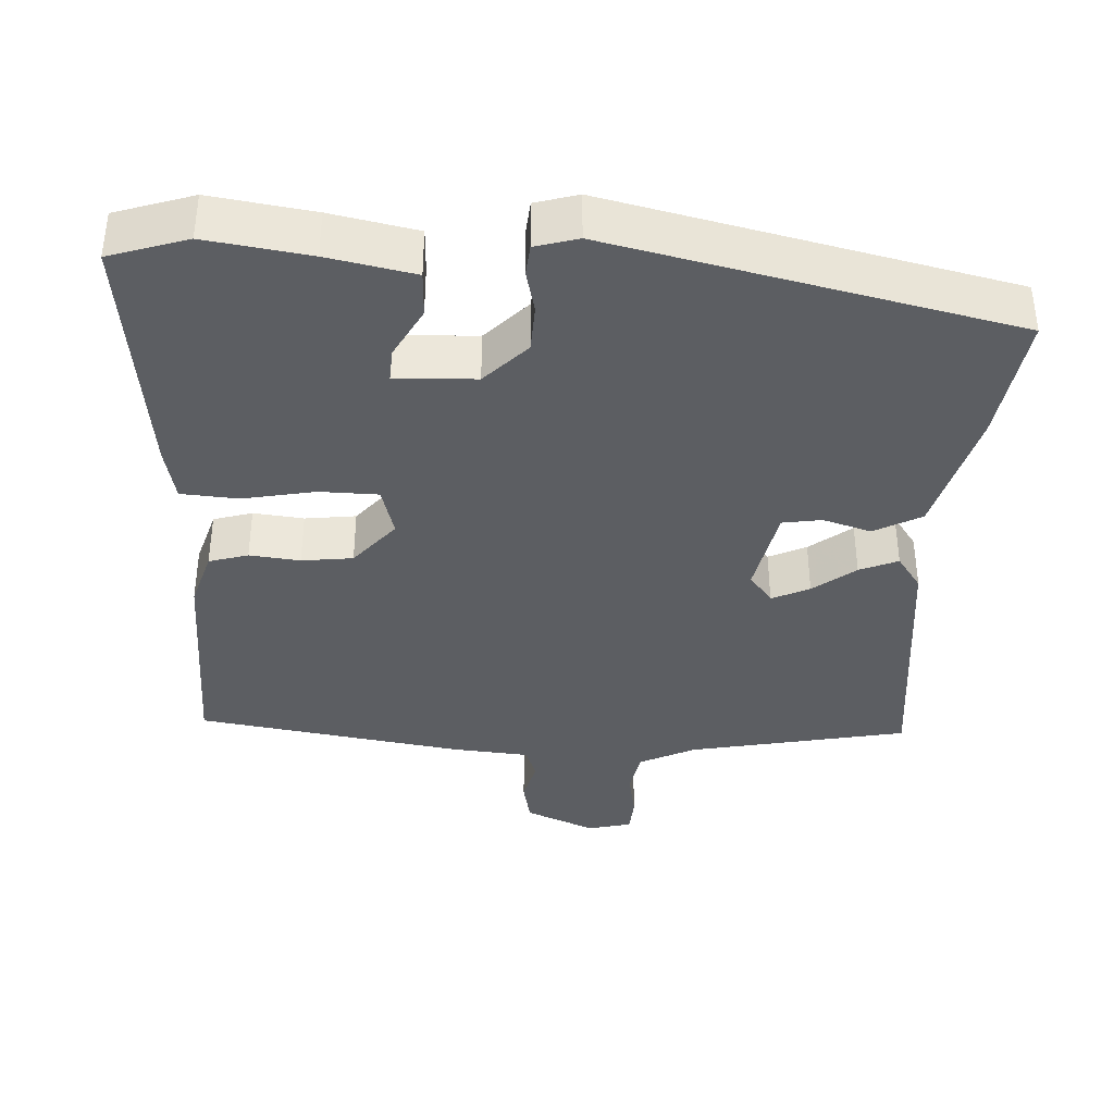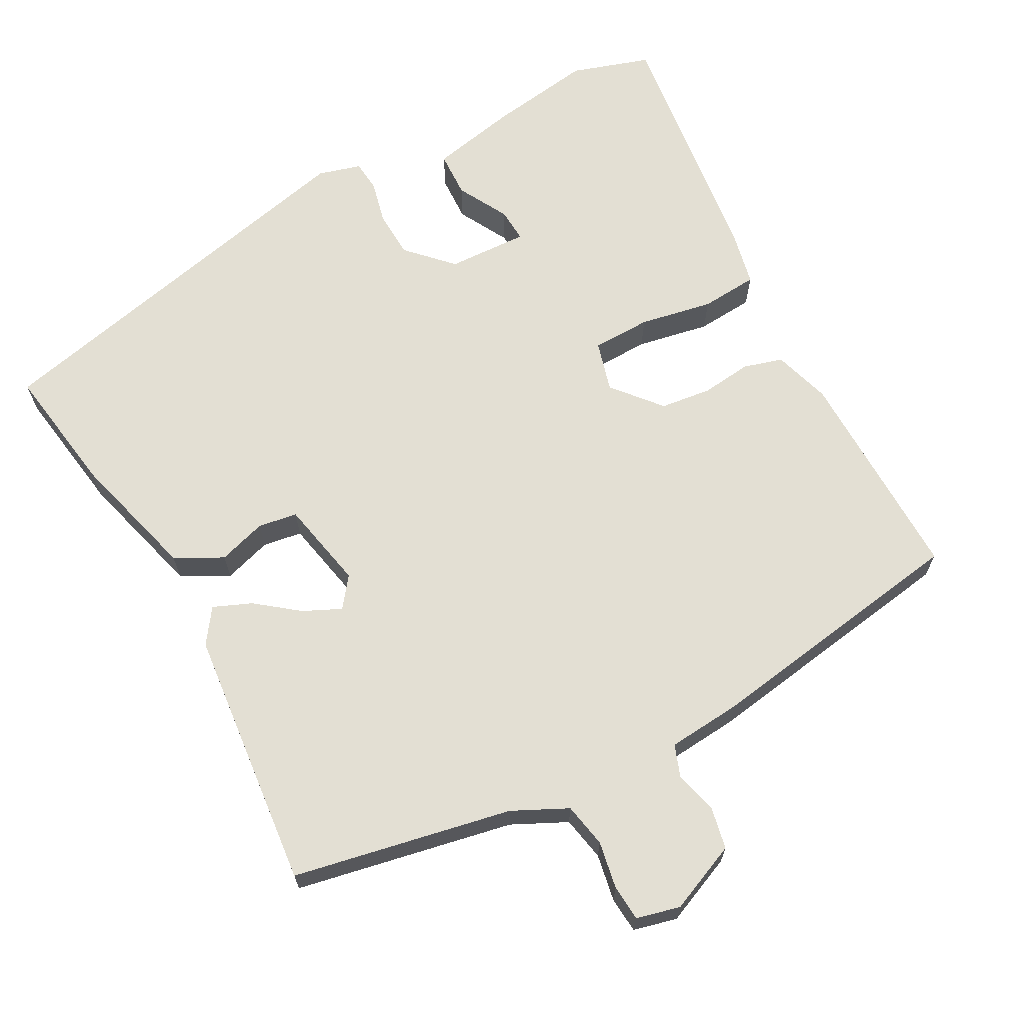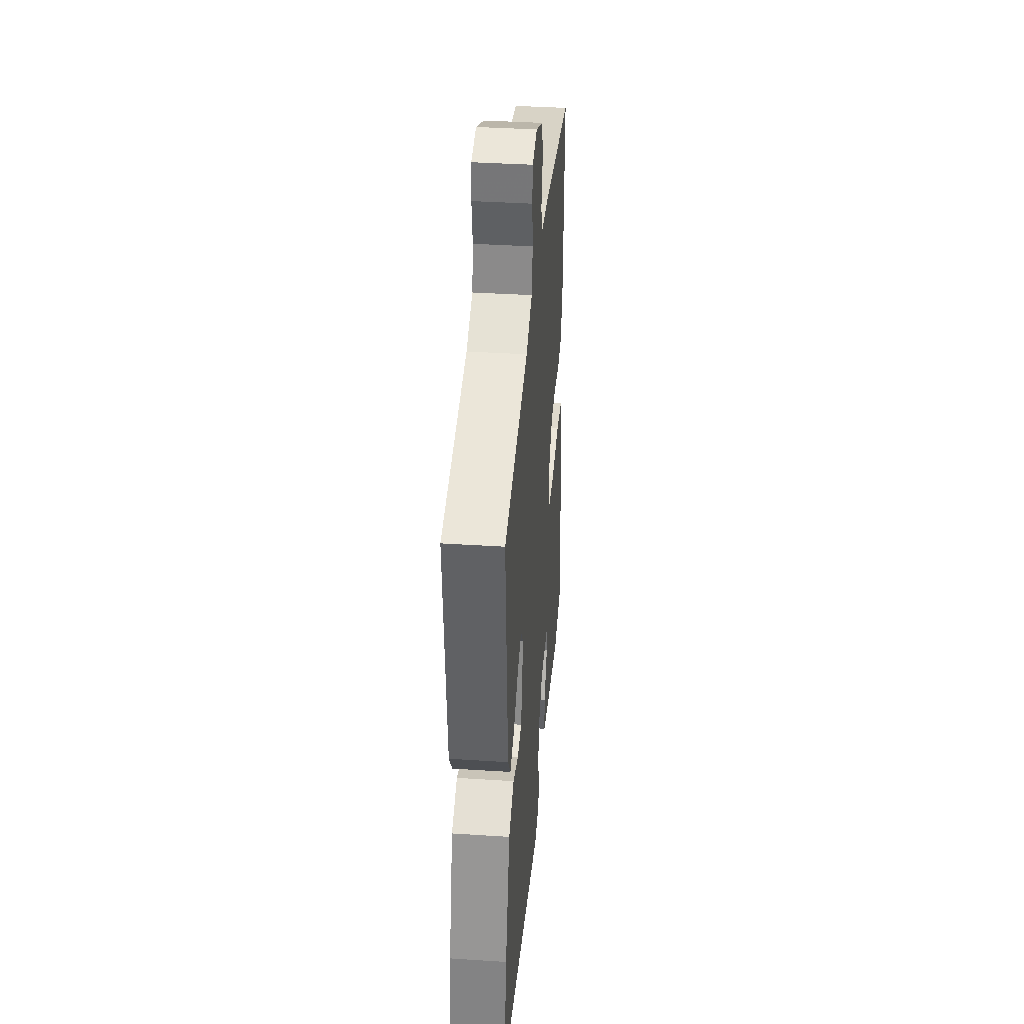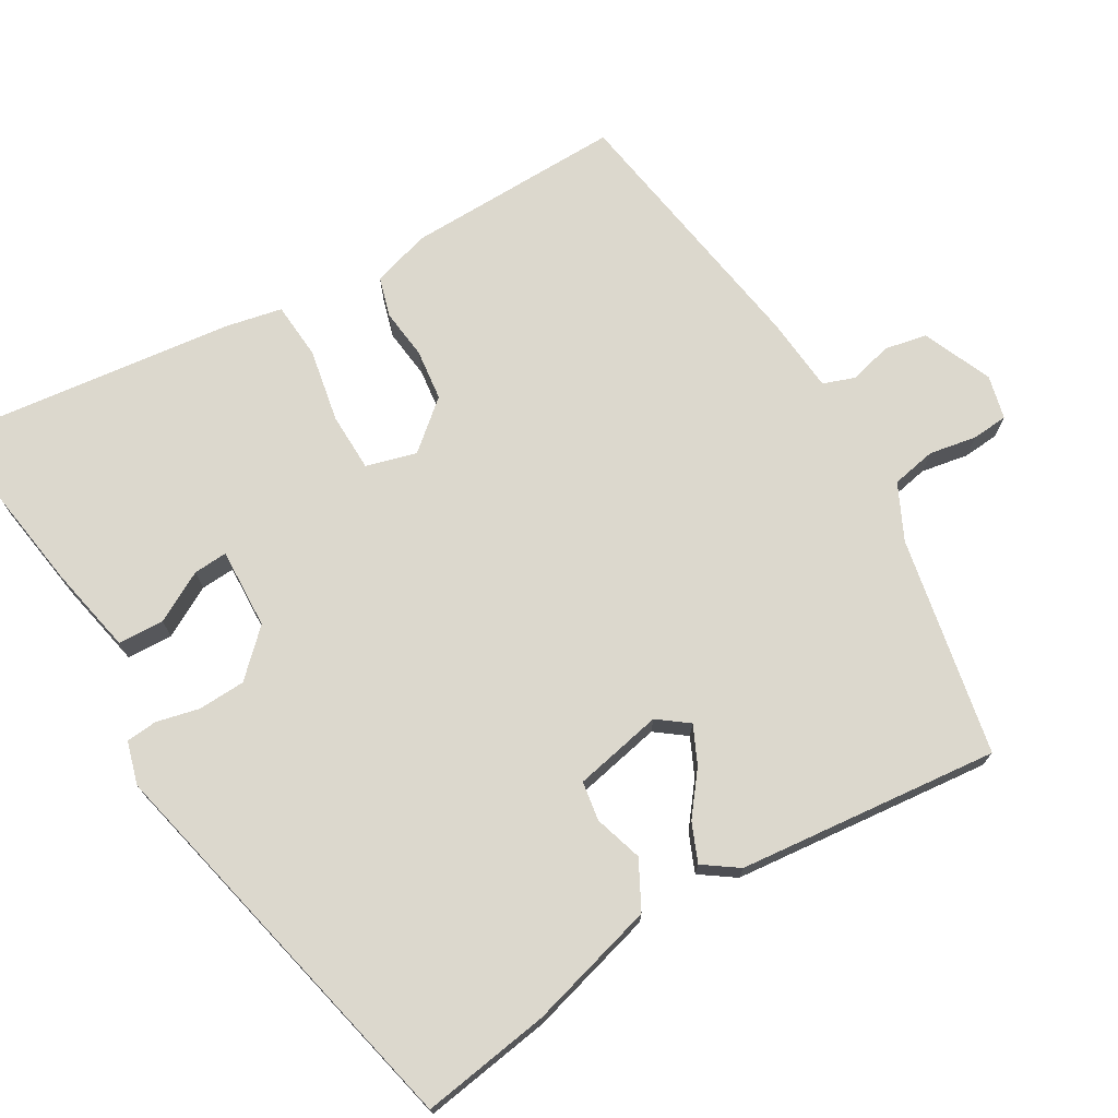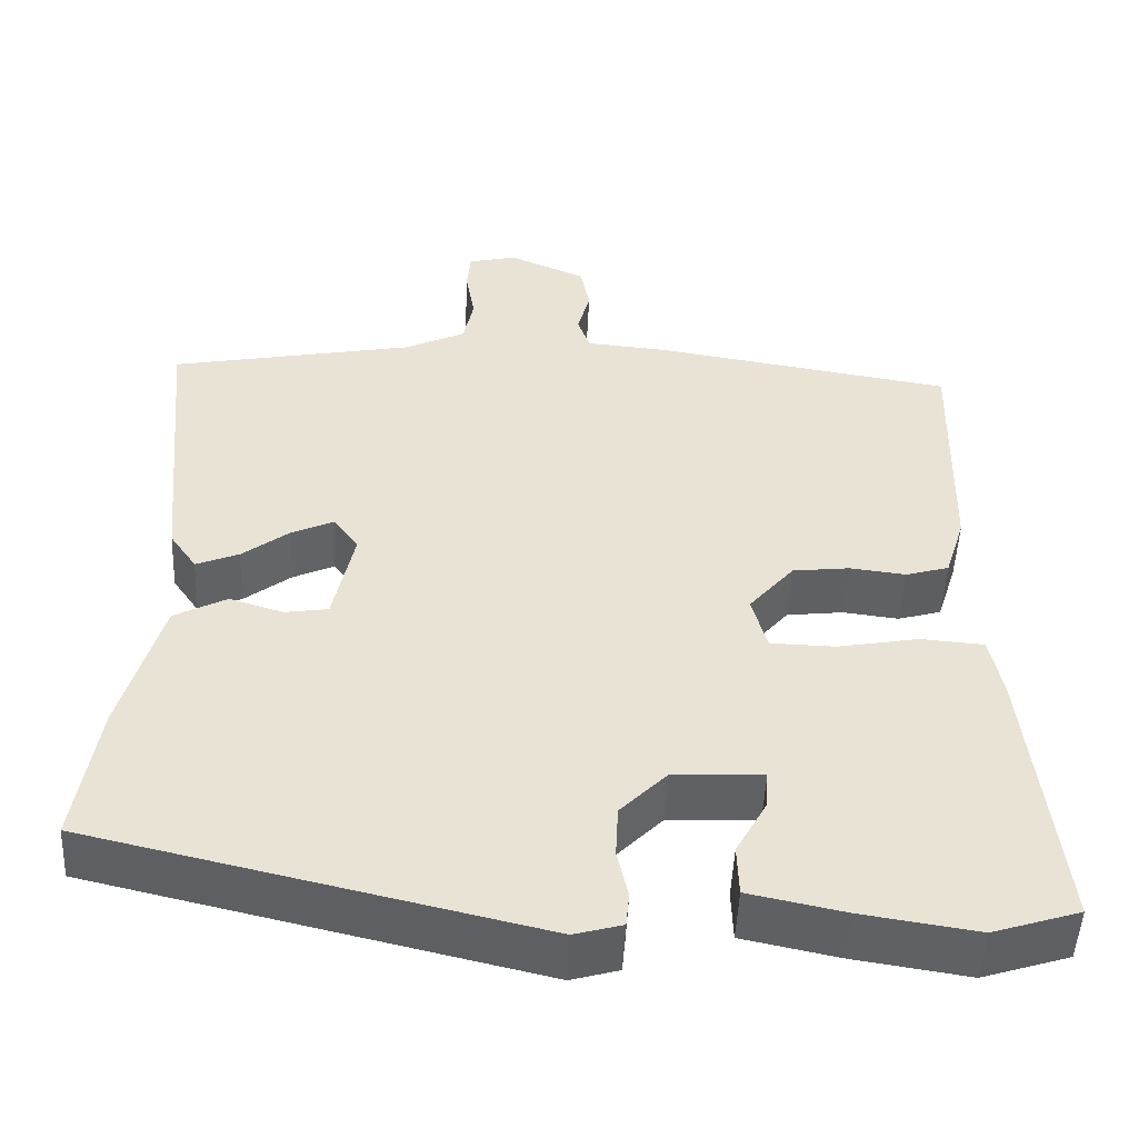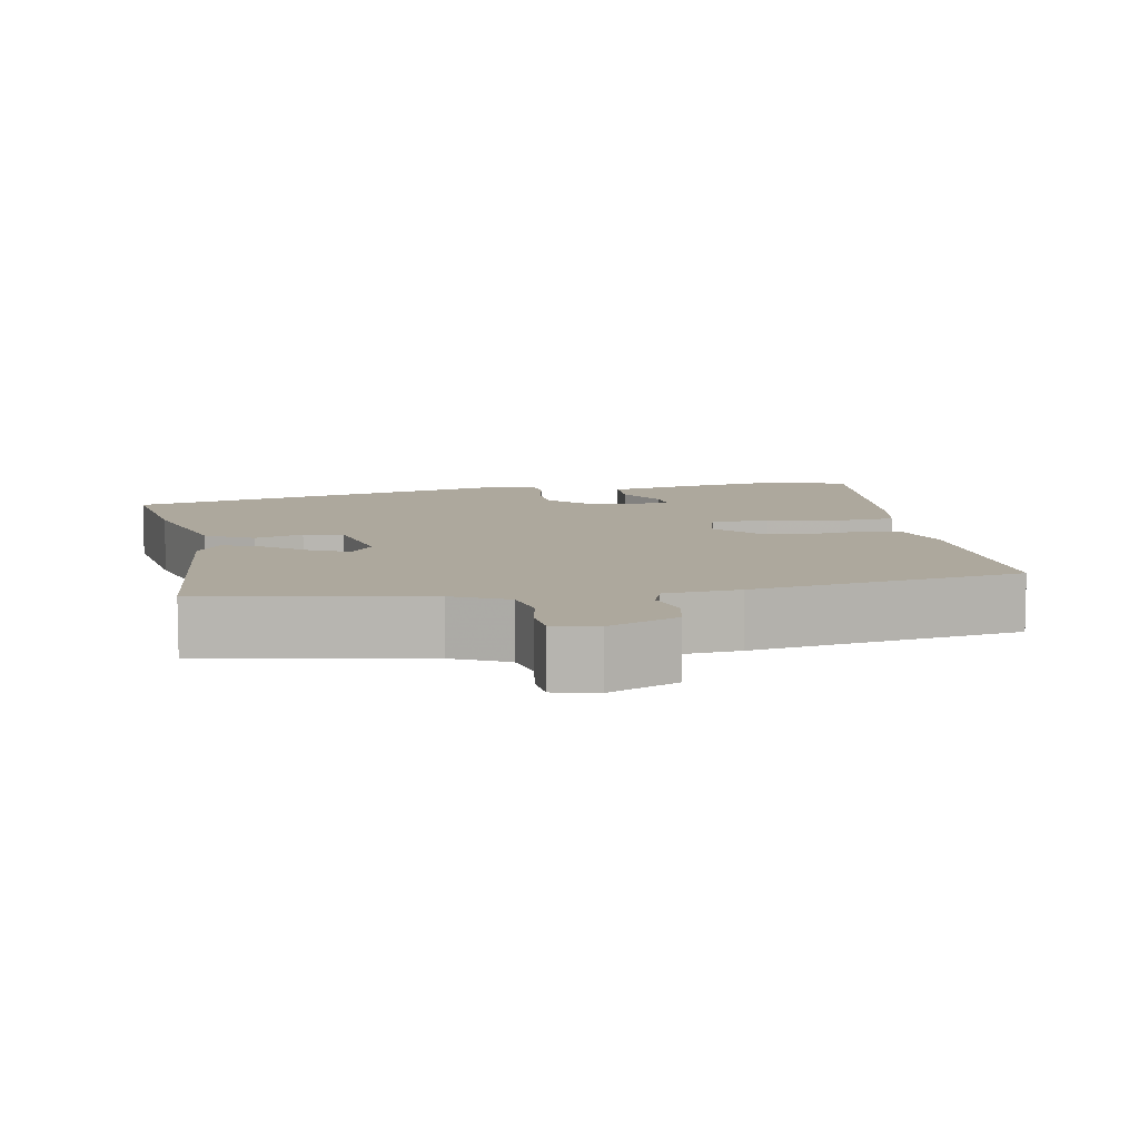
<metadata>
{"format":"obj","ext":"obj","renderer":"f3d","projection":"perspective","resolution":1024,"background":"white","views":[{"elev":-38.2,"azim":177.4,"up":"+Y"},{"elev":66.9,"azim":-28.1,"up":"+Y"},{"elev":37.2,"azim":-85.2,"up":"+Z"},{"elev":72.6,"azim":-120.2,"up":"+Y"},{"elev":-49.6,"azim":-2.6,"up":"+Z"},{"elev":8.7,"azim":-10.5,"up":"+Y"}]}
</metadata>
<code>
v -0.489 0.07 0.411
v -0.198 0.07 0.467
v -0.125 0.07 0.502
v -0.113 0.07 0.561
v -0.124 0.07 0.624
v -0.12 0.07 0.672
v -0.062 0.07 0.686
v 0.03 0.07 0.646
v 0.041 0.07 0.59
v 0.026 0.07 0.533
v 0.041 0.07 0.491
v 0.14 0.07 0.482
v 0.497 0.07 0.424
v 0.49 0.07 0.135
v 0.466 0.07 0.059
v 0.414 0.07 0.044
v 0.347 0.07 0.052
v 0.279 0.07 0.044
v 0.225 0.07 -0.019
v 0.243 0.07 -0.086
v 0.321 0.07 -0.088
v 0.418 0.07 -0.07
v 0.494 0.07 -0.076
v 0.509 0.07 -0.149
v 0.547 0.07 -0.485
v 0.443 0.07 -0.518
v 0.306 0.07 -0.497
v 0.191 0.07 -0.473
v 0.189 0.07 -0.412
v 0.226 0.07 -0.345
v 0.229 0.07 -0.3
v 0.122 0.07 -0.304
v 0.066 0.07 -0.361
v 0.063 0.07 -0.424
v 0.076 0.07 -0.481
v 0.072 0.07 -0.522
v 0.015 0.07 -0.538
v -0.516 0.07 -0.415
v -0.489 0.07 -0.244
v -0.441 0.07 -0.074
v -0.378 0.07 -0.041
v -0.314 0.07 -0.061
v -0.262 0.07 -0.053
v -0.237 0.07 0.065
v -0.267 0.07 0.105
v -0.317 0.07 0.082
v -0.373 0.07 0.039
v -0.424 0.07 0.018
v -0.456 0.07 0.064
v -0.489 0 0.411
v -0.198 0 0.467
v -0.125 0 0.502
v -0.113 0 0.561
v -0.124 0 0.624
v -0.12 0 0.672
v -0.062 0 0.686
v 0.03 0 0.646
v 0.041 0 0.59
v 0.026 0 0.533
v 0.041 0 0.491
v 0.14 0 0.482
v 0.497 0 0.424
v 0.49 0 0.135
v 0.466 0 0.059
v 0.414 0 0.044
v 0.347 0 0.052
v 0.279 0 0.044
v 0.225 0 -0.019
v 0.243 0 -0.086
v 0.321 0 -0.088
v 0.418 0 -0.07
v 0.494 0 -0.076
v 0.509 0 -0.149
v 0.547 0 -0.485
v 0.443 0 -0.518
v 0.306 0 -0.497
v 0.191 0 -0.473
v 0.189 0 -0.412
v 0.226 0 -0.345
v 0.229 0 -0.3
v 0.122 0 -0.304
v 0.066 0 -0.361
v 0.063 0 -0.424
v 0.076 0 -0.481
v 0.072 0 -0.522
v 0.015 0 -0.538
v -0.516 0 -0.415
v -0.489 0 -0.244
v -0.441 0 -0.074
v -0.378 0 -0.041
v -0.314 0 -0.061
v -0.262 0 -0.053
v -0.237 0 0.065
v -0.267 0 0.105
v -0.317 0 0.082
v -0.373 0 0.039
v -0.424 0 0.018
v -0.456 0 0.064
f 46 47 48 49
f 45 46 49 1
f 44 45 1 2
f 39 40 41 42
f 39 42 43
f 38 39 43
f 37 38 43
f 34 35 36 37
f 33 34 37 43
f 32 33 43 44
f 27 28 29 30
f 27 30 31
f 26 27 31
f 25 26 31
f 24 25 31
f 21 22 23 24
f 20 21 24 31
f 19 20 31 32
f 14 15 16 17
f 14 17 18
f 11 12 13 14
f 11 14 18
f 7 8 9 10
f 7 10 11
f 4 5 6 7
f 3 4 7 11
f 19 32 44 2
f 11 18 19
f 2 3 11 19
f 98 97 96 95
f 50 98 95 94
f 51 50 94 93
f 91 90 89 88
f 92 91 88
f 92 88 87
f 92 87 86
f 86 85 84 83
f 92 86 83 82
f 93 92 82 81
f 79 78 77 76
f 80 79 76
f 80 76 75
f 80 75 74
f 80 74 73
f 73 72 71 70
f 80 73 70 69
f 81 80 69 68
f 66 65 64 63
f 67 66 63
f 63 62 61 60
f 67 63 60
f 59 58 57 56
f 60 59 56
f 56 55 54 53
f 60 56 53 52
f 51 93 81 68
f 68 67 60
f 68 60 52 51
f 1 50 51 2
f 2 51 52 3
f 3 52 53 4
f 4 53 54 5
f 5 54 55 6
f 6 55 56 7
f 7 56 57 8
f 8 57 58 9
f 9 58 59 10
f 10 59 60 11
f 11 60 61 12
f 12 61 62 13
f 13 62 63 14
f 14 63 64 15
f 15 64 65 16
f 16 65 66 17
f 17 66 67 18
f 18 67 68 19
f 19 68 69 20
f 20 69 70 21
f 21 70 71 22
f 22 71 72 23
f 23 72 73 24
f 24 73 74 25
f 25 74 75 26
f 26 75 76 27
f 27 76 77 28
f 28 77 78 29
f 29 78 79 30
f 30 79 80 31
f 31 80 81 32
f 32 81 82 33
f 33 82 83 34
f 34 83 84 35
f 35 84 85 36
f 36 85 86 37
f 37 86 87 38
f 38 87 88 39
f 39 88 89 40
f 40 89 90 41
f 41 90 91 42
f 42 91 92 43
f 43 92 93 44
f 44 93 94 45
f 45 94 95 46
f 46 95 96 47
f 47 96 97 48
f 48 97 98 49
f 49 98 50 1

</code>
